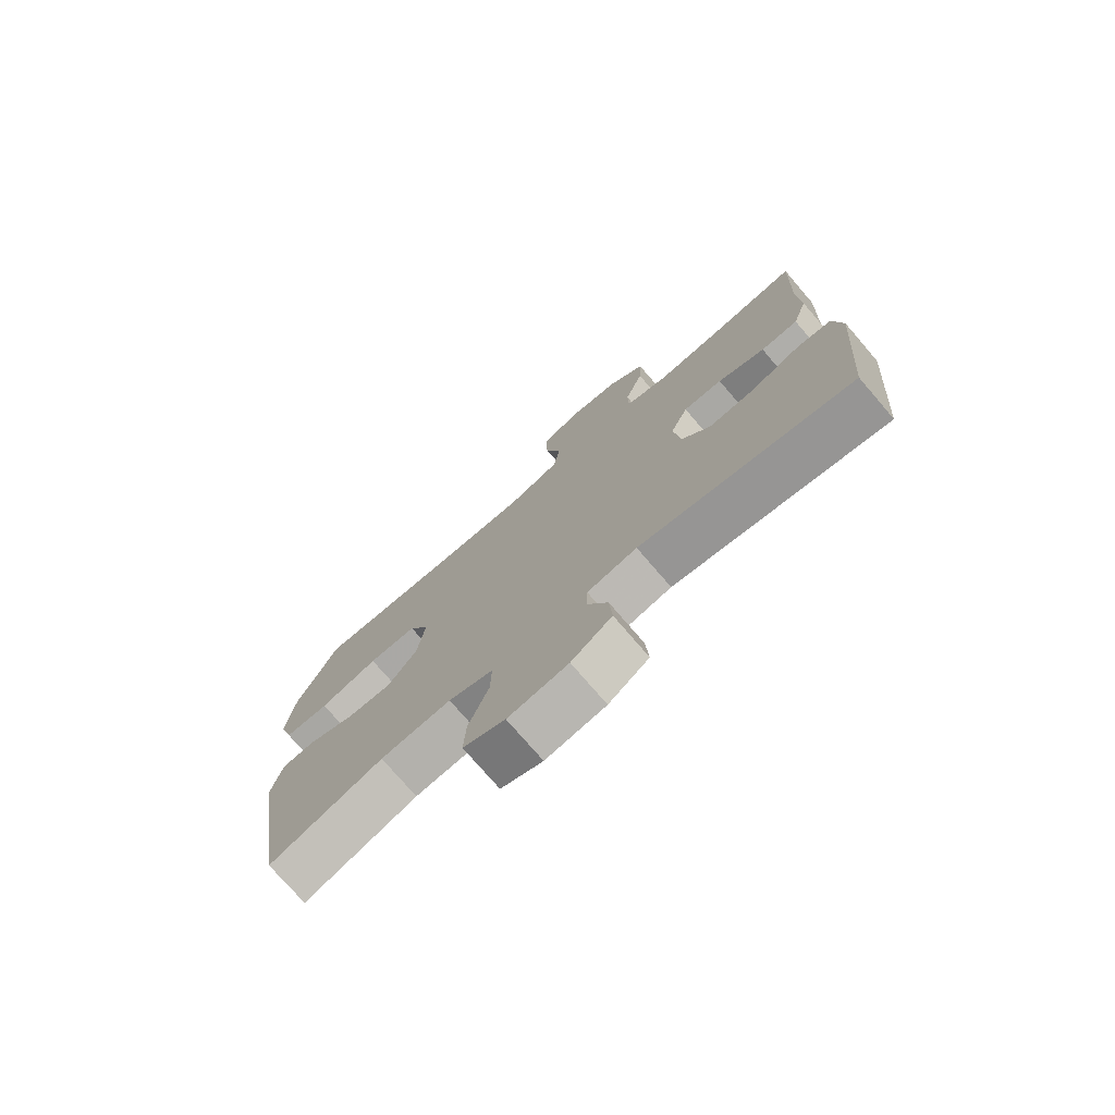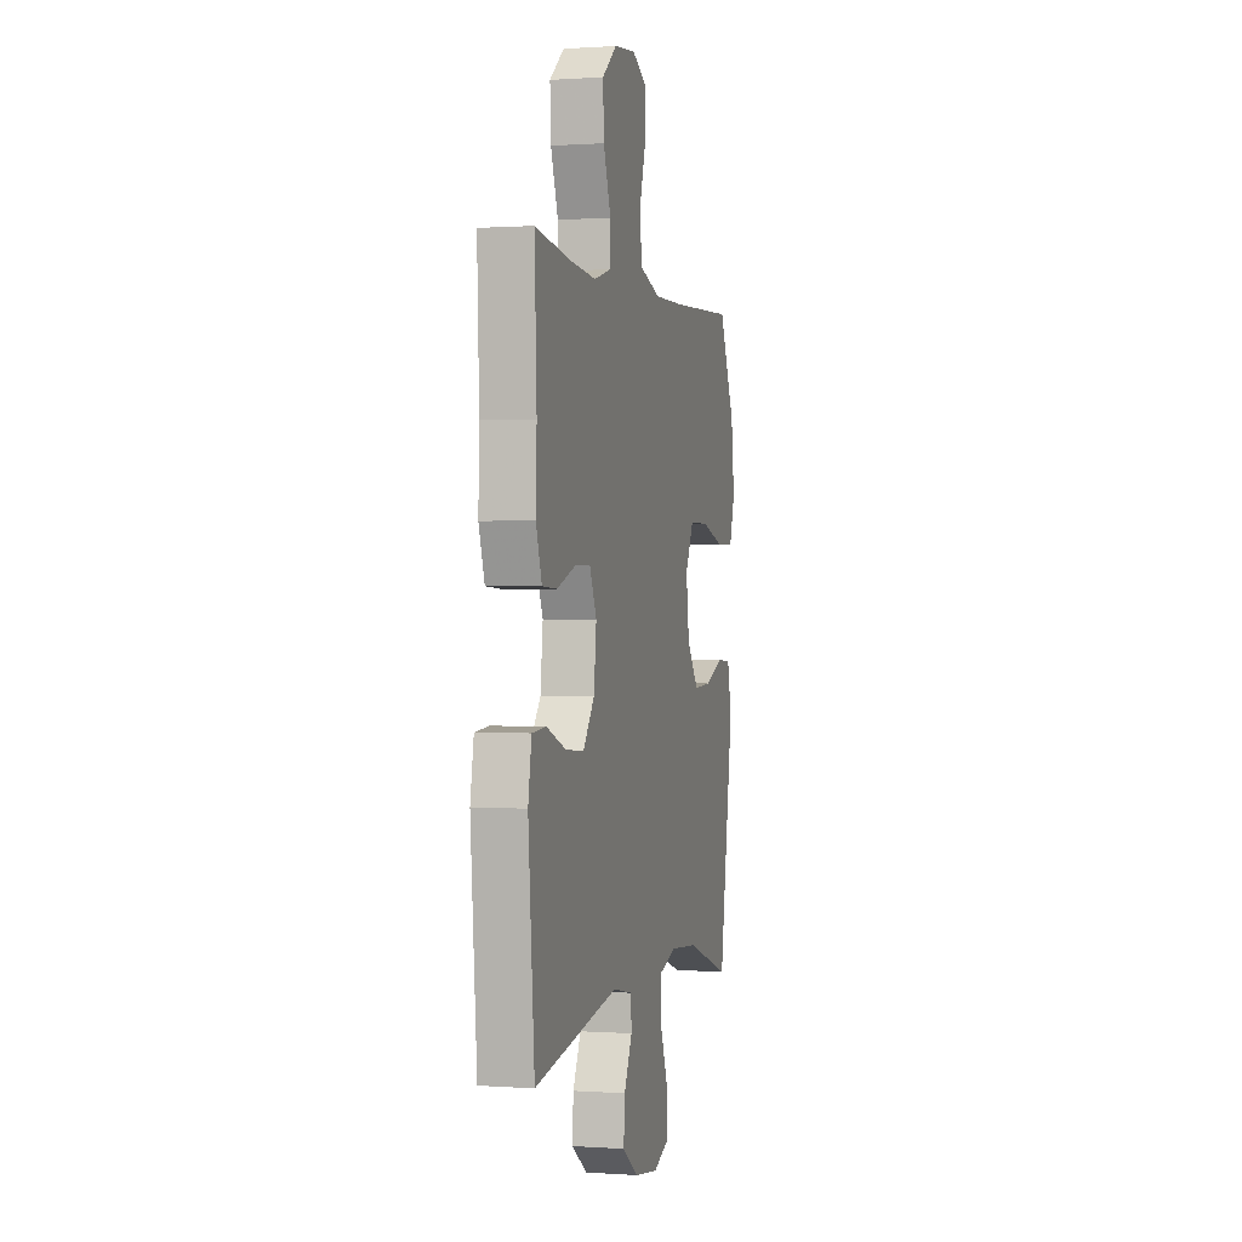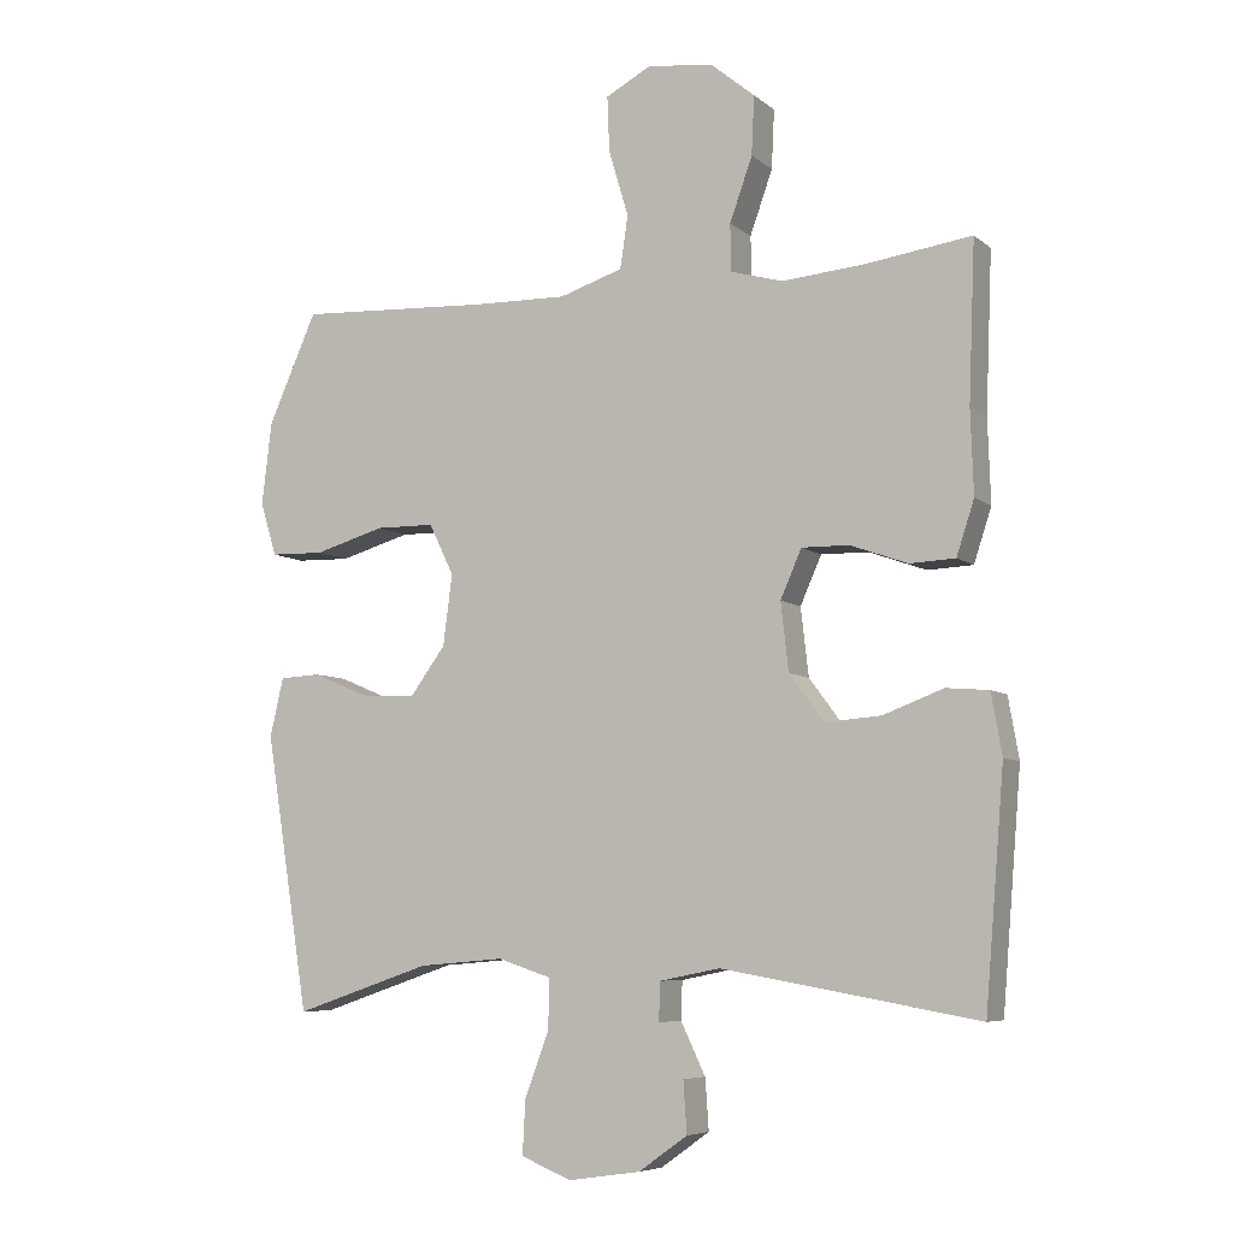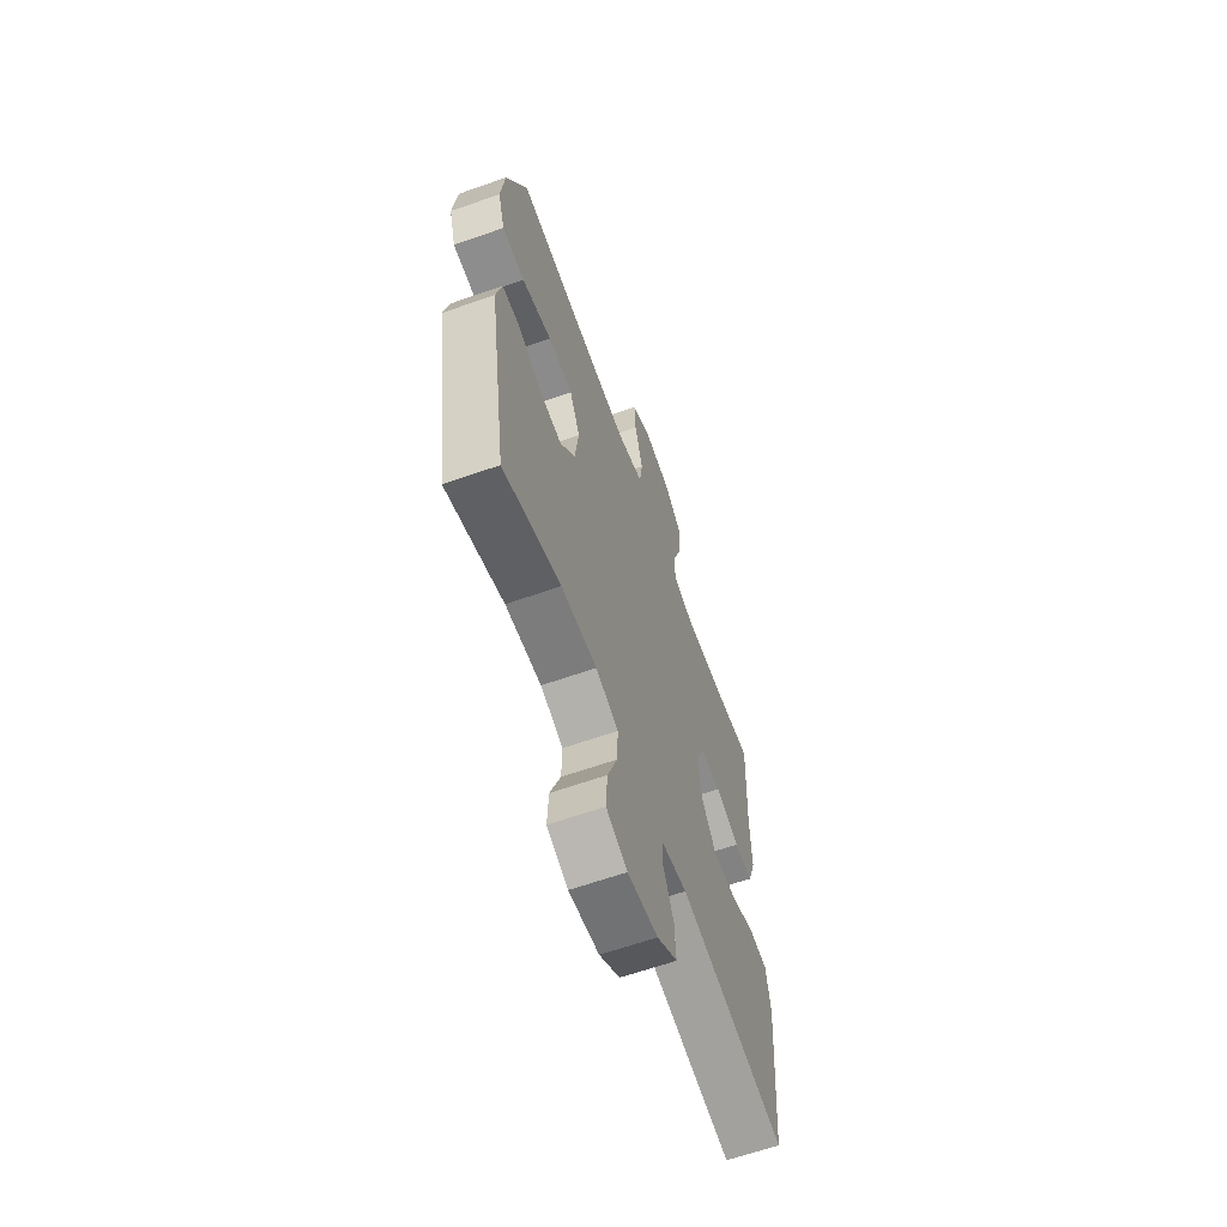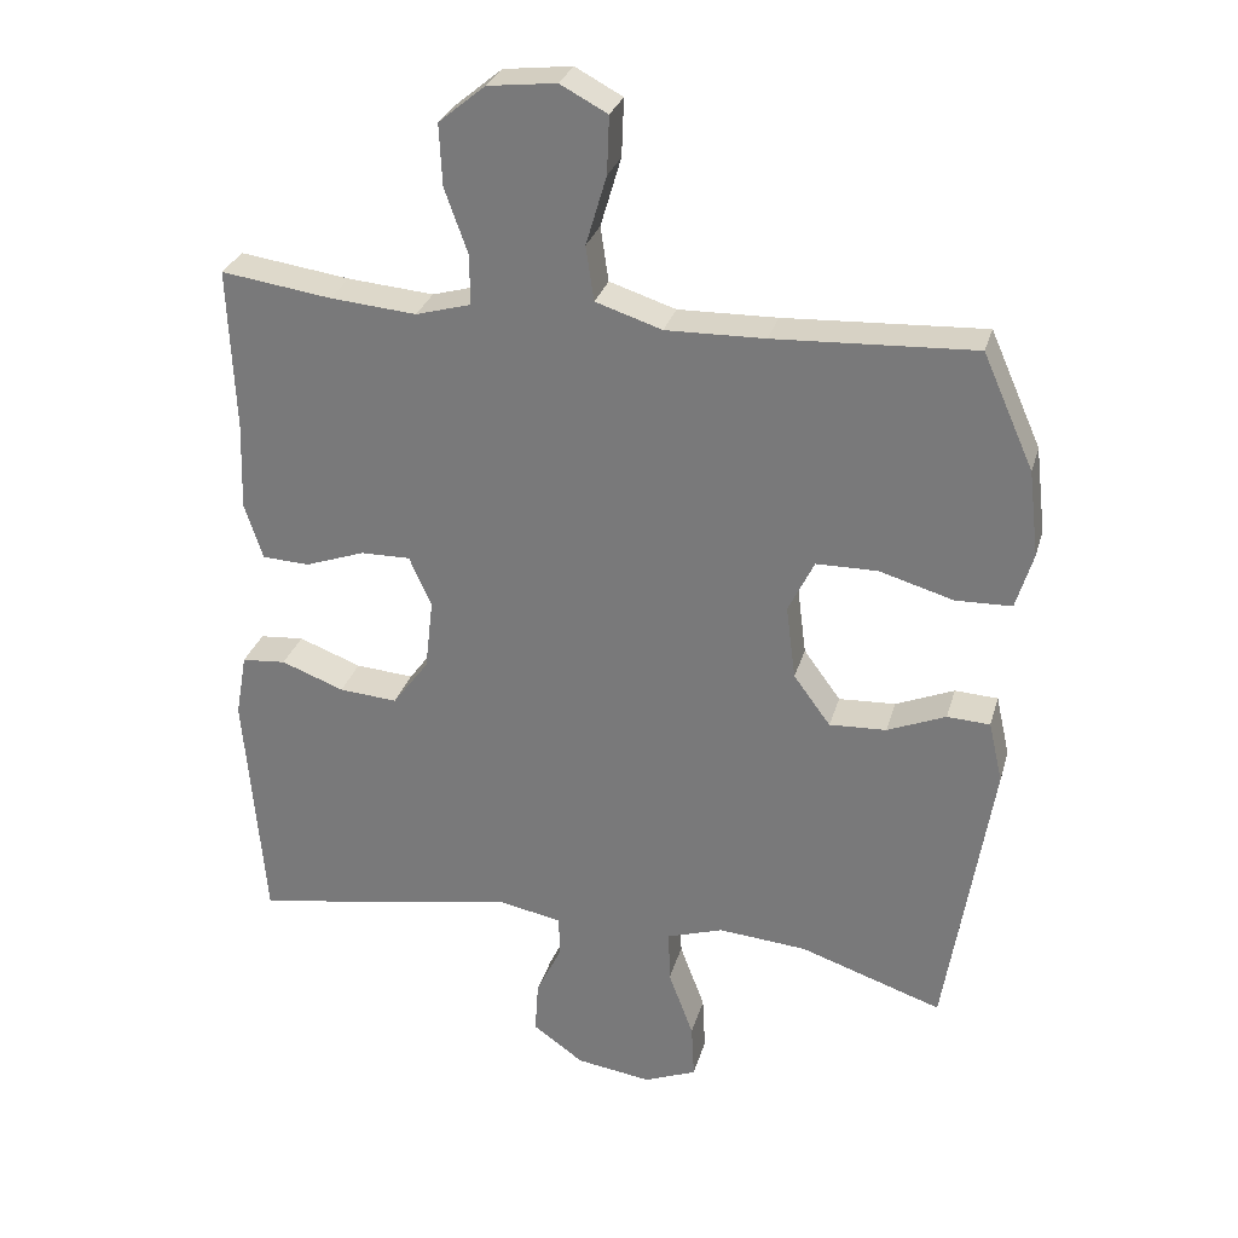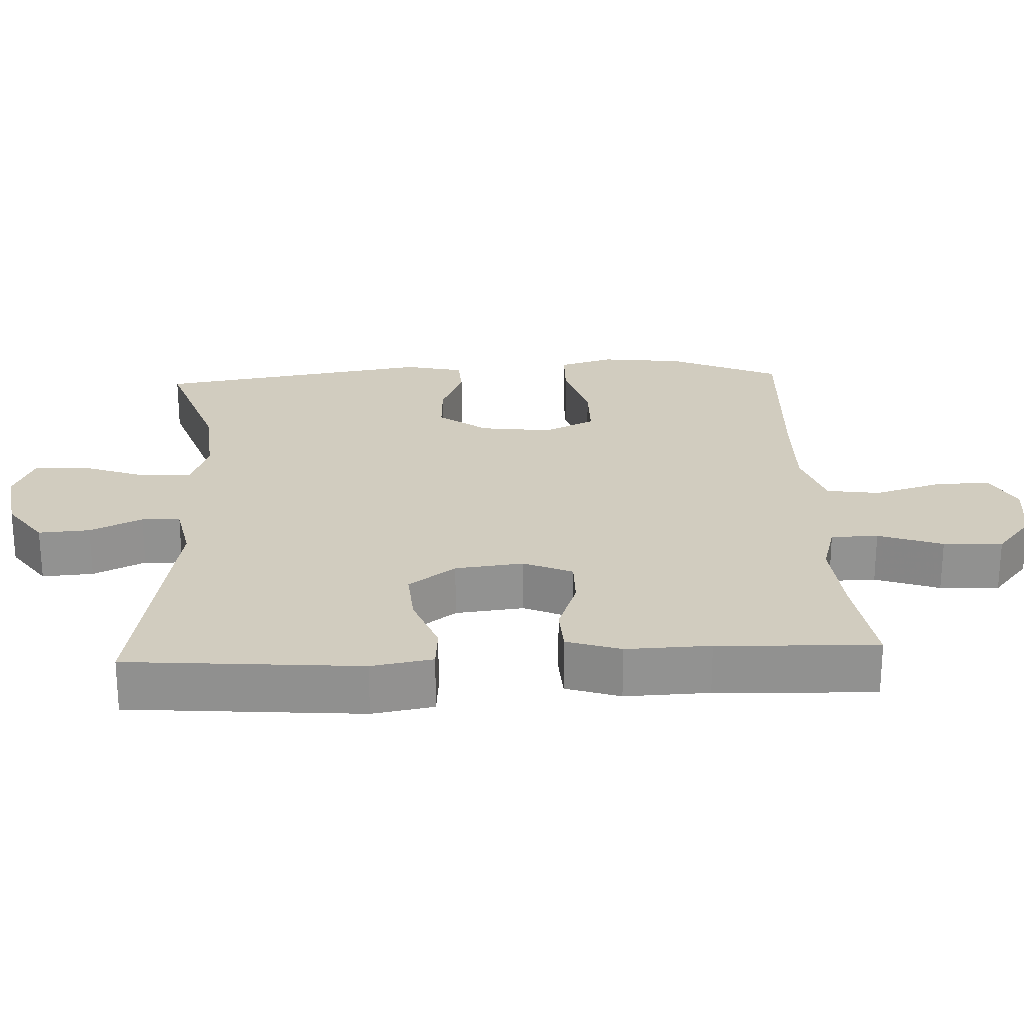
<metadata>
{"format":"obj","ext":"obj","renderer":"f3d","projection":"perspective","resolution":1024,"background":"white","views":[{"elev":-75.6,"azim":-139.3,"up":"+Z"},{"elev":0.5,"azim":-75.3,"up":"+Z"},{"elev":-6.8,"azim":-154.0,"up":"+Z"},{"elev":-63.2,"azim":109.6,"up":"+Z"},{"elev":29.1,"azim":15.0,"up":"+Z"},{"elev":24.1,"azim":-92.7,"up":"+Y"}]}
</metadata>
<code>
v 0.5 0.07 -0.5
v 0.307 0.07 -0.435
v 0.187 0.07 -0.425
v 0.111 0.07 -0.45
v 0.113 0.07 -0.521
v 0.147 0.07 -0.612
v 0.151 0.07 -0.687
v 0.08 0.07 -0.716
v -0.022 0.07 -0.701
v -0.091 0.07 -0.652
v -0.086 0.07 -0.58
v -0.051 0.07 -0.507
v -0.053 0.07 -0.453
v -0.138 0.07 -0.436
v -0.5 0.07 -0.5
v -0.527 0.07 -0.173
v -0.512 0.07 -0.087
v -0.452 0.07 -0.082
v -0.367 0.07 -0.114
v -0.288 0.07 -0.12
v -0.239 0.07 -0.054
v -0.228 0.07 0.042
v -0.258 0.07 0.11
v -0.325 0.07 0.109
v -0.406 0.07 0.08
v -0.47 0.07 0.083
v -0.495 0.07 0.159
v -0.491 0.07 0.277
v -0.5 0.07 0.5
v -0.351 0.07 0.479
v -0.234 0.07 0.469
v -0.16 0.07 0.49
v -0.159 0.07 0.556
v -0.191 0.07 0.646
v -0.195 0.07 0.729
v -0.132 0.07 0.781
v -0.039 0.07 0.792
v 0.025 0.07 0.758
v 0.022 0.07 0.68
v -0.006 0.07 0.586
v 0.005 0.07 0.512
v 0.095 0.07 0.483
v 0.229 0.07 0.486
v 0.5 0.07 0.5
v 0.569 0.07 0.345
v 0.583 0.07 0.228
v 0.56 0.07 0.152
v 0.484 0.07 0.15
v 0.384 0.07 0.179
v 0.301 0.07 0.178
v 0.266 0.07 0.106
v 0.279 0.07 0.006
v 0.329 0.07 -0.062
v 0.406 0.07 -0.058
v 0.485 0.07 -0.025
v 0.543 0.07 -0.028
v 0.562 0.07 -0.111
v 0.5 0 -0.5
v 0.307 0 -0.435
v 0.187 0 -0.425
v 0.111 0 -0.45
v 0.113 0 -0.521
v 0.147 0 -0.612
v 0.151 0 -0.687
v 0.08 0 -0.716
v -0.022 0 -0.701
v -0.091 0 -0.652
v -0.086 0 -0.58
v -0.051 0 -0.507
v -0.053 0 -0.453
v -0.138 0 -0.436
v -0.5 0 -0.5
v -0.527 0 -0.173
v -0.512 0 -0.087
v -0.452 0 -0.082
v -0.367 0 -0.114
v -0.288 0 -0.12
v -0.239 0 -0.054
v -0.228 0 0.042
v -0.258 0 0.11
v -0.325 0 0.109
v -0.406 0 0.08
v -0.47 0 0.083
v -0.495 0 0.159
v -0.491 0 0.277
v -0.5 0 0.5
v -0.351 0 0.479
v -0.234 0 0.469
v -0.16 0 0.49
v -0.159 0 0.556
v -0.191 0 0.646
v -0.195 0 0.729
v -0.132 0 0.781
v -0.039 0 0.792
v 0.025 0 0.758
v 0.022 0 0.68
v -0.006 0 0.586
v 0.005 0 0.512
v 0.095 0 0.483
v 0.229 0 0.486
v 0.5 0 0.5
v 0.569 0 0.345
v 0.583 0 0.228
v 0.56 0 0.152
v 0.484 0 0.15
v 0.384 0 0.179
v 0.301 0 0.178
v 0.266 0 0.106
v 0.279 0 0.006
v 0.329 0 -0.062
v 0.406 0 -0.058
v 0.485 0 -0.025
v 0.543 0 -0.028
v 0.562 0 -0.111
f 57 1 2
f 56 57 2
f 55 56 2
f 54 55 2
f 53 54 2 3
f 52 53 3 4
f 51 52 4
f 47 48 49
f 46 47 49
f 45 46 49
f 44 45 49
f 43 44 49
f 42 43 49 50
f 41 42 50 51
f 38 39 40
f 37 38 40
f 36 37 40
f 35 36 40
f 34 35 40
f 33 34 40
f 32 33 40 41
f 41 51 4
f 32 41 4
f 31 32 4
f 28 29 30
f 28 30 31
f 27 28 31
f 26 27 31
f 25 26 31
f 24 25 31
f 17 18 19
f 16 17 19
f 15 16 19
f 14 15 19
f 13 14 19 20
f 10 11 12
f 9 10 12
f 8 9 12
f 7 8 12
f 6 7 12
f 5 6 12
f 5 12 13
f 13 20 21
f 5 13 21
f 4 5 21
f 23 24 31
f 22 23 31 4
f 4 21 22
f 59 58 114
f 59 114 113
f 59 113 112
f 59 112 111
f 60 59 111 110
f 61 60 110 109
f 61 109 108
f 106 105 104
f 106 104 103
f 106 103 102
f 106 102 101
f 106 101 100
f 107 106 100 99
f 108 107 99 98
f 97 96 95
f 97 95 94
f 97 94 93
f 97 93 92
f 97 92 91
f 97 91 90
f 98 97 90 89
f 61 108 98
f 61 98 89
f 61 89 88
f 87 86 85
f 88 87 85
f 88 85 84
f 88 84 83
f 88 83 82
f 88 82 81
f 76 75 74
f 76 74 73
f 76 73 72
f 76 72 71
f 77 76 71 70
f 69 68 67
f 69 67 66
f 69 66 65
f 69 65 64
f 69 64 63
f 69 63 62
f 70 69 62
f 78 77 70
f 78 70 62
f 78 62 61
f 88 81 80
f 61 88 80 79
f 79 78 61
f 1 58 59 2
f 2 59 60 3
f 3 60 61 4
f 4 61 62 5
f 5 62 63 6
f 6 63 64 7
f 7 64 65 8
f 8 65 66 9
f 9 66 67 10
f 10 67 68 11
f 11 68 69 12
f 12 69 70 13
f 13 70 71 14
f 14 71 72 15
f 15 72 73 16
f 16 73 74 17
f 17 74 75 18
f 18 75 76 19
f 19 76 77 20
f 20 77 78 21
f 21 78 79 22
f 22 79 80 23
f 23 80 81 24
f 24 81 82 25
f 25 82 83 26
f 26 83 84 27
f 27 84 85 28
f 28 85 86 29
f 29 86 87 30
f 30 87 88 31
f 31 88 89 32
f 32 89 90 33
f 33 90 91 34
f 34 91 92 35
f 35 92 93 36
f 36 93 94 37
f 37 94 95 38
f 38 95 96 39
f 39 96 97 40
f 40 97 98 41
f 41 98 99 42
f 42 99 100 43
f 43 100 101 44
f 44 101 102 45
f 45 102 103 46
f 46 103 104 47
f 47 104 105 48
f 48 105 106 49
f 49 106 107 50
f 50 107 108 51
f 51 108 109 52
f 52 109 110 53
f 53 110 111 54
f 54 111 112 55
f 55 112 113 56
f 56 113 114 57
f 57 114 58 1

</code>
